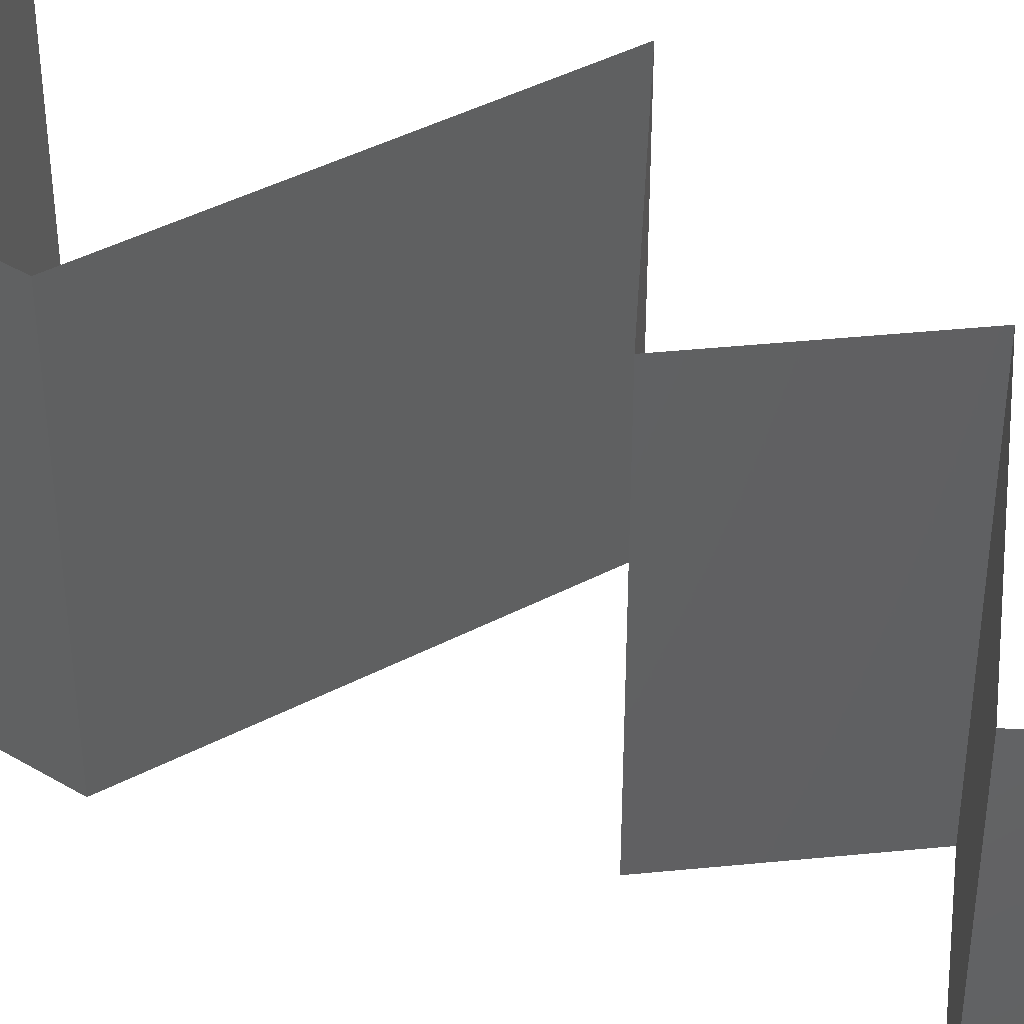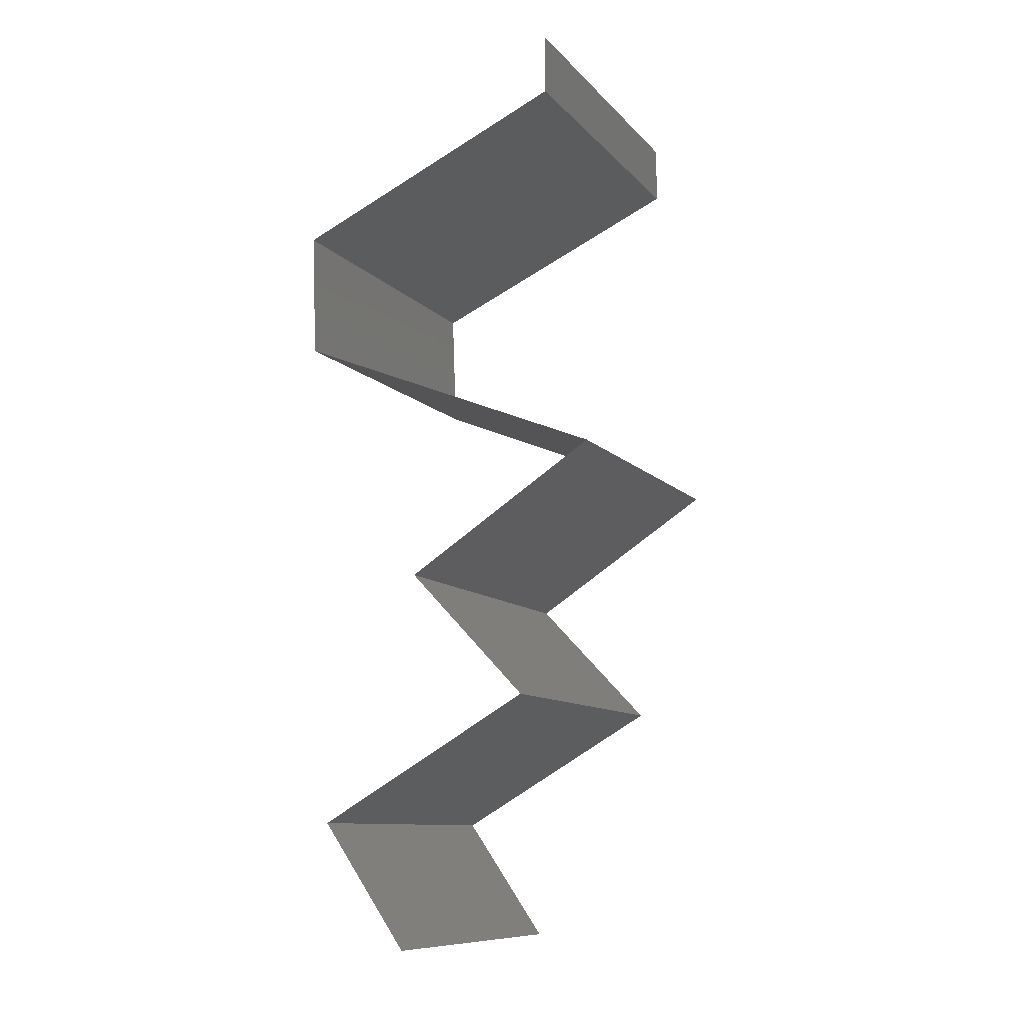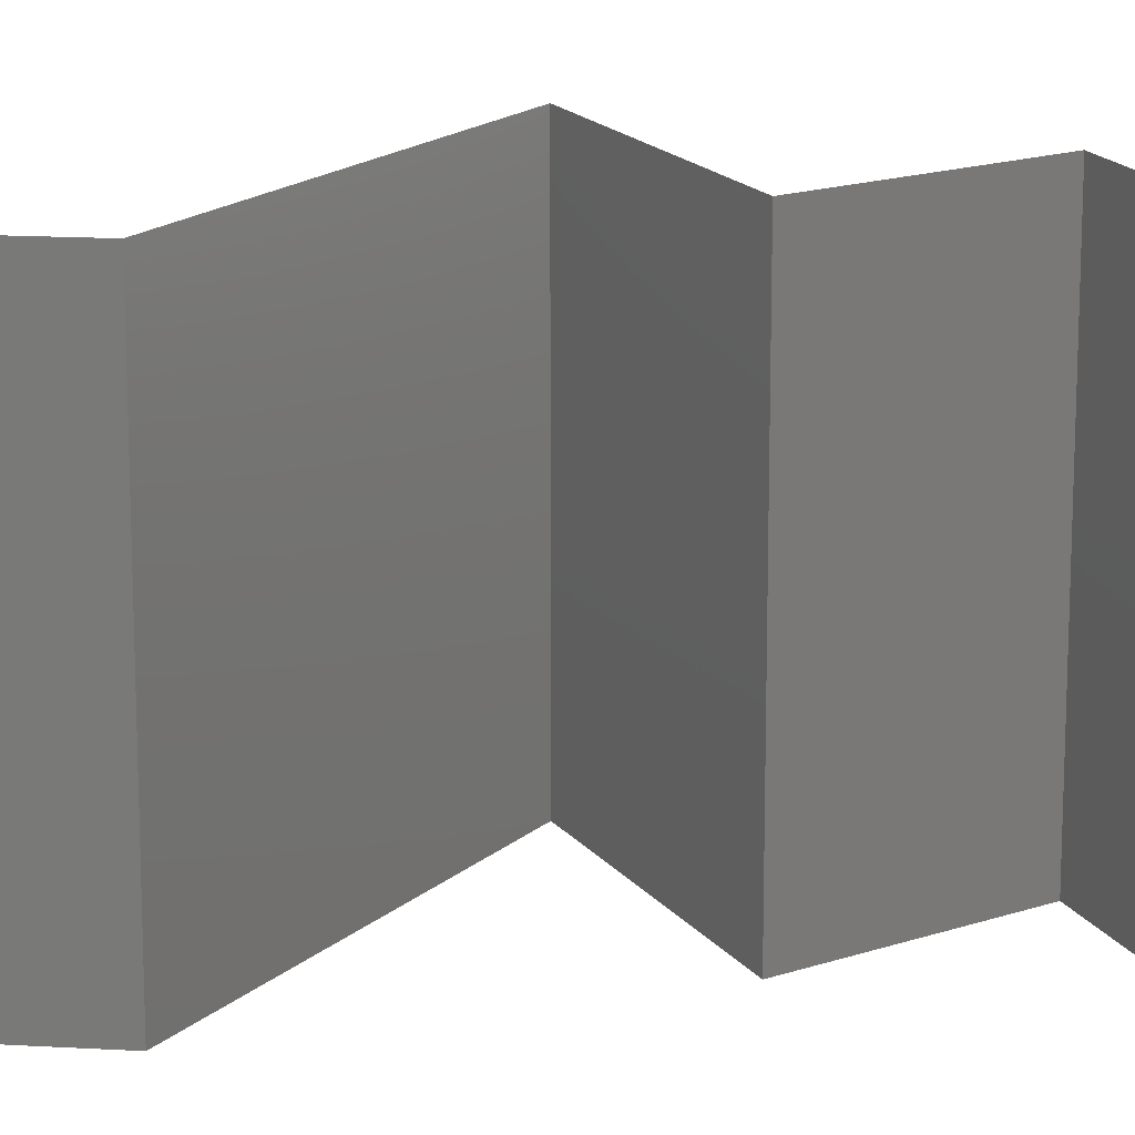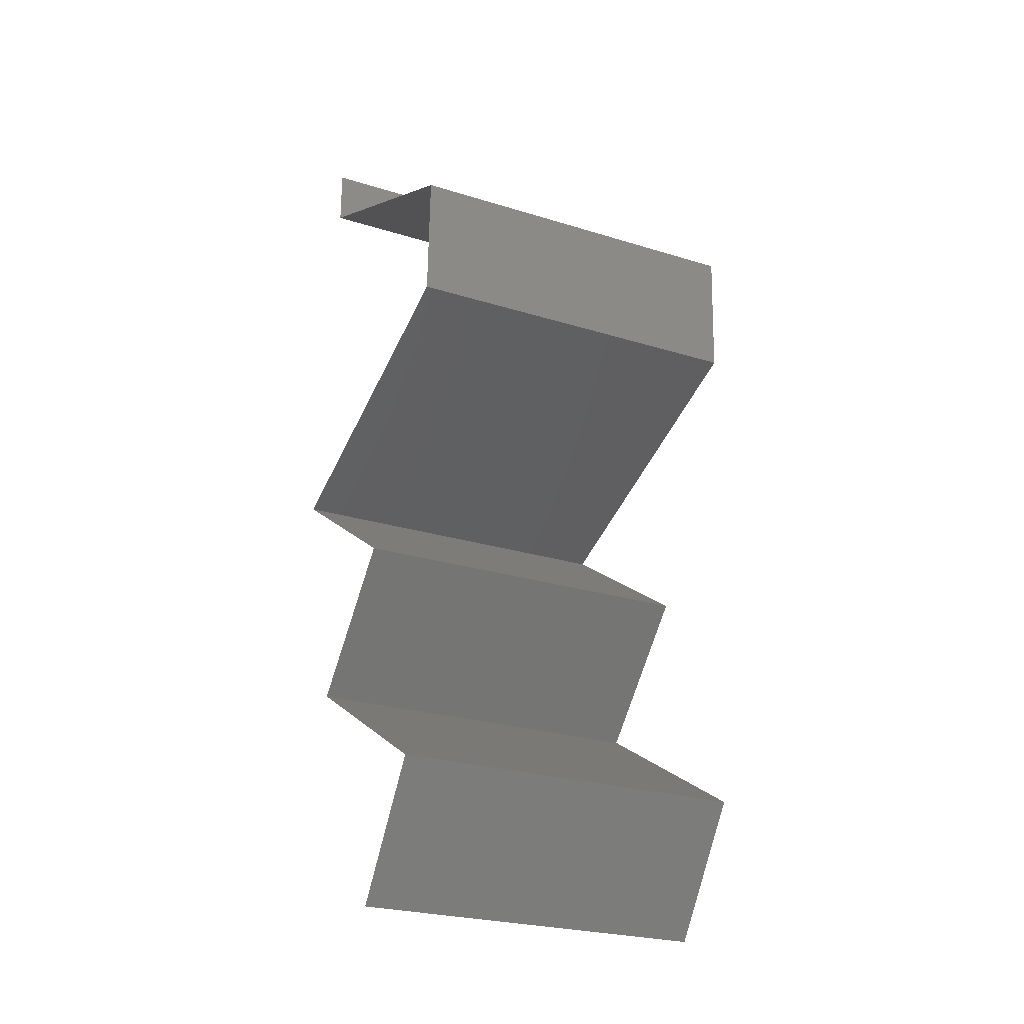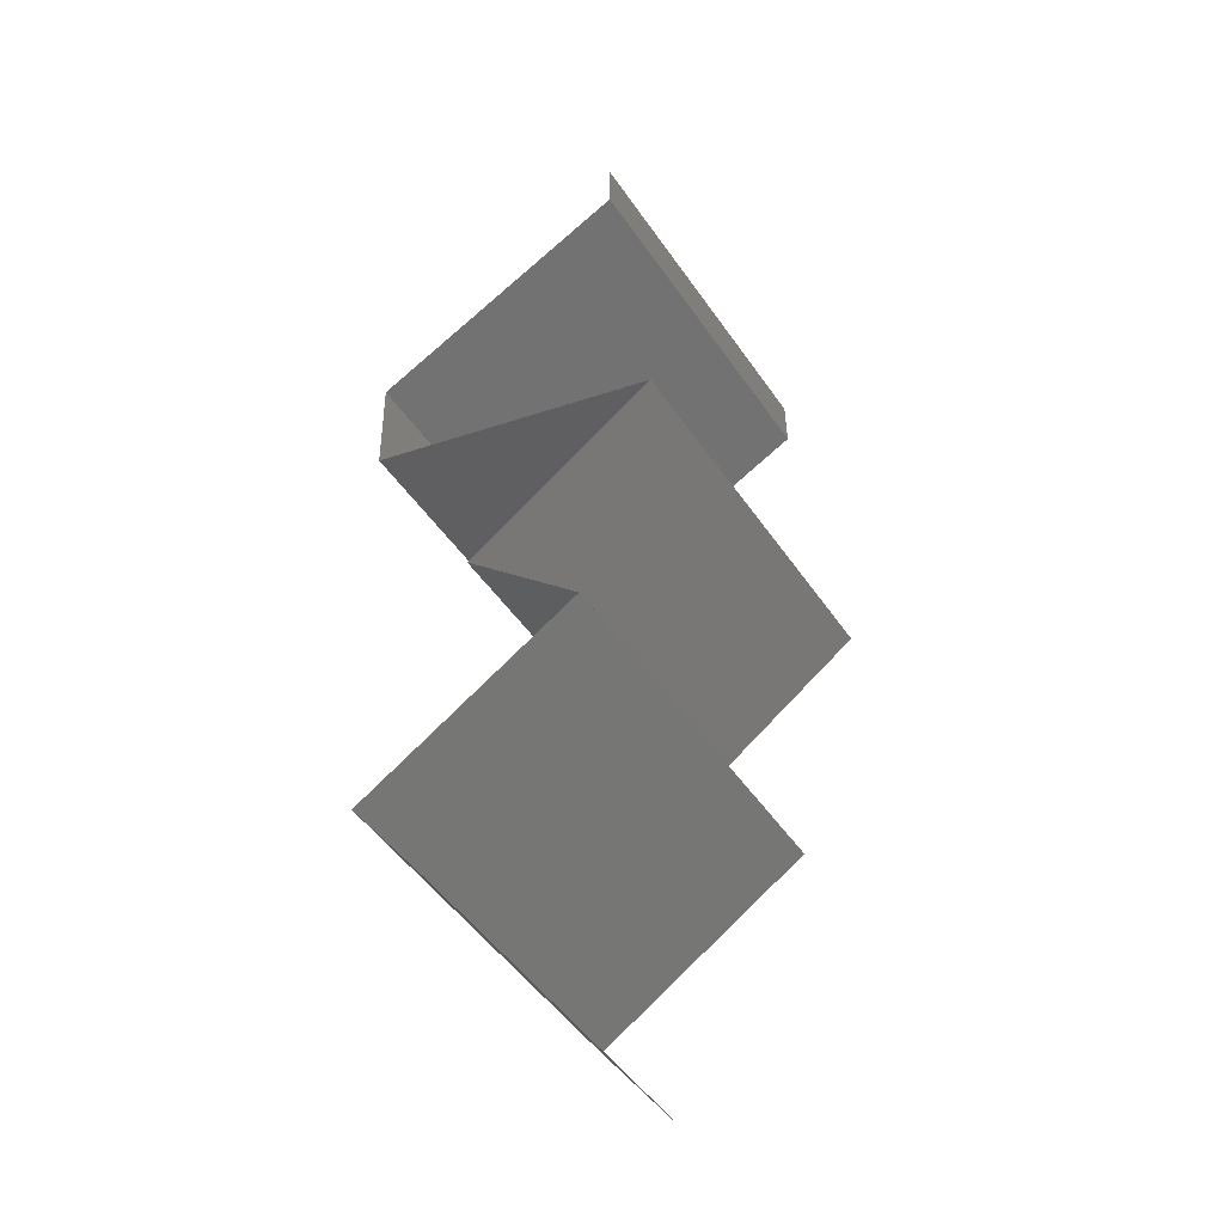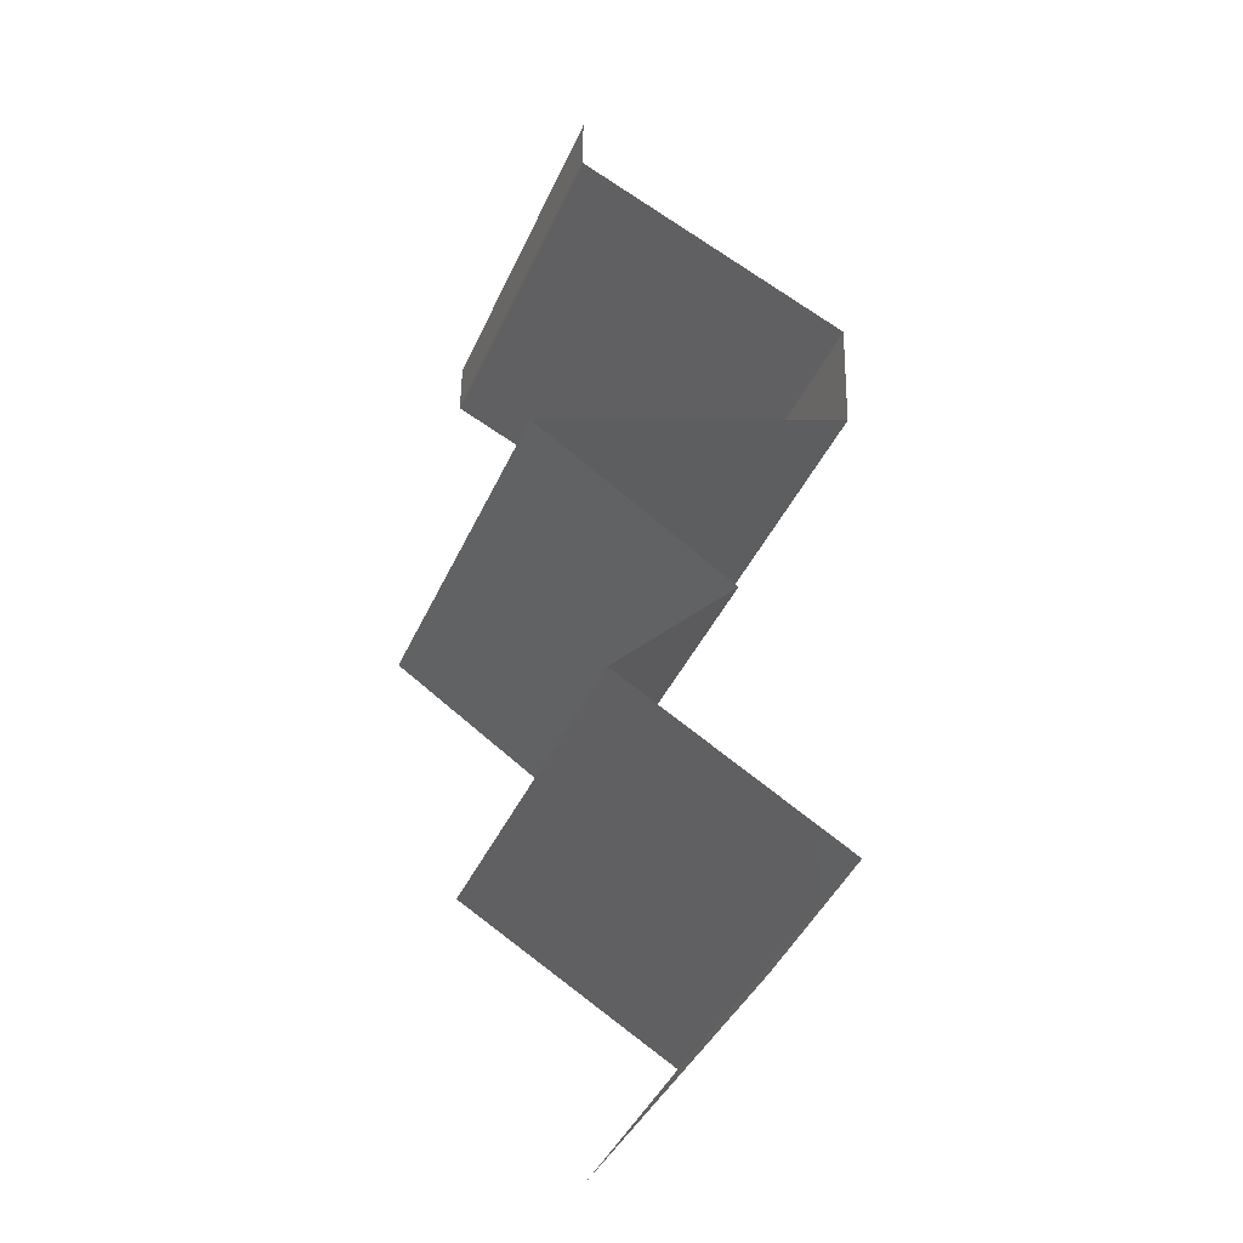
<metadata>
{"format":"stl","ext":"stl","renderer":"f3d","projection":"perspective","resolution":1024,"background":"white","views":[{"elev":44.1,"azim":-53.1,"up":"+Z"},{"elev":-10.2,"azim":23.6,"up":"+Y"},{"elev":16.6,"azim":-81.2,"up":"+Z"},{"elev":-25.2,"azim":-116.7,"up":"+Y"},{"elev":-51.2,"azim":33.7,"up":"+Y"},{"elev":-41.0,"azim":157.2,"up":"+Y"}]}
</metadata>
<code>
# stl→obj: 54 verts, 78 faces
v 0.04 0.05662 0
v 0.04 0.06 0
v 0.04 0.06 0.01
v 0.04 0.05662 0.01
v 0.04 0.06 0.02
v 0.04 0.05662 0.02
v 0.03354 0.05367 0.007567
v 0.03226 0.05308 0
v 0.02452 0.04954 0.01
v 0.03015 0.05212 0.01371
v 0.02452 0.04954 0.02
v 0.02452 0.04954 0
v 0.02861 0.05142 0.005121
v 0.0351 0.05438 0.01431
v 0.03226 0.05308 0.02
v 0.02465 0.04601 0.015
v 0.02478 0.04247 0.01
v 0.02465 0.04601 0.005
v 0.02478 0.04247 0
v 0.02478 0.04247 0.02
v 0.03175 0.03967 0.007618
v 0.03362 0.03893 0
v 0.04245 0.03539 0.01
v 0.03595 0.03799 0.01305
v 0.04245 0.03539 0.02
v 0.03362 0.03893 0.02
v 0.03009 0.04034 0.01419
v 0.04245 0.03539 0
v 0.03804 0.03716 0.005
v 0.03167 0.02831 0.01
v 0.03706 0.03185 0.02
v 0.03706 0.03185 0
v 0.03167 0.02831 0
v 0.03167 0.02831 0.02
v 0.03502 0.02477 0.015
v 0.03838 0.02123 0
v 0.03502 0.02477 0.005
v 0.03838 0.02123 0.01
v 0.03838 0.02123 0.02
v 0.03412 0.01876 0.015
v 0.02621 0.01416 0
v 0.03047 0.01663 0.005
v 0.02621 0.01416 0.01
v 0.03436 0.0189 0.005
v 0.03022 0.01649 0.015
v 0.02621 0.01416 0.02
v 0.03229 0.01769 0.02
v 0.03229 0.01769 0
v 0.03229 0.01769 0.01
v 0.02866 0.01062 0.015
v 0.0311 0.007078 0
v 0.02866 0.01062 0.005
v 0.0311 0.007078 0.01
v 0.0311 0.007078 0.02
f 1 2 3
f 4 5 6
f 3 5 4
f 1 3 4
f 1 7 8
f 4 7 1
f 9 10 11
f 12 13 9
f 6 14 4
f 11 10 15
f 10 13 7
f 9 13 10
f 8 13 12
f 15 14 6
f 14 7 4
f 7 13 8
f 14 10 7
f 15 10 14
f 9 16 17
f 12 18 19
f 17 18 9
f 20 16 11
f 9 18 12
f 11 16 9
f 19 18 17
f 17 16 20
f 19 21 22
f 17 21 19
f 23 24 25
f 25 24 26
f 20 27 17
f 28 29 23
f 26 27 20
f 22 29 28
f 23 29 24
f 24 29 21
f 27 21 17
f 21 29 22
f 27 24 21
f 26 24 27
f 30 23 31
f 32 23 30
f 32 28 23
f 23 25 31
f 30 33 32
f 31 34 30
f 34 35 30
f 36 37 38
f 38 35 39
f 30 37 33
f 38 37 30
f 39 35 34
f 33 37 36
f 30 35 38
f 39 40 38
f 41 42 43
f 38 44 36
f 43 45 46
f 47 40 39
f 48 42 41
f 46 45 47
f 36 44 48
f 47 45 40
f 48 44 42
f 45 49 40
f 44 49 42
f 43 49 45
f 42 49 43
f 40 49 38
f 38 49 44
f 46 50 43
f 51 52 53
f 43 52 41
f 53 50 54
f 43 50 53
f 53 52 43
f 41 52 51
f 54 50 46

</code>
